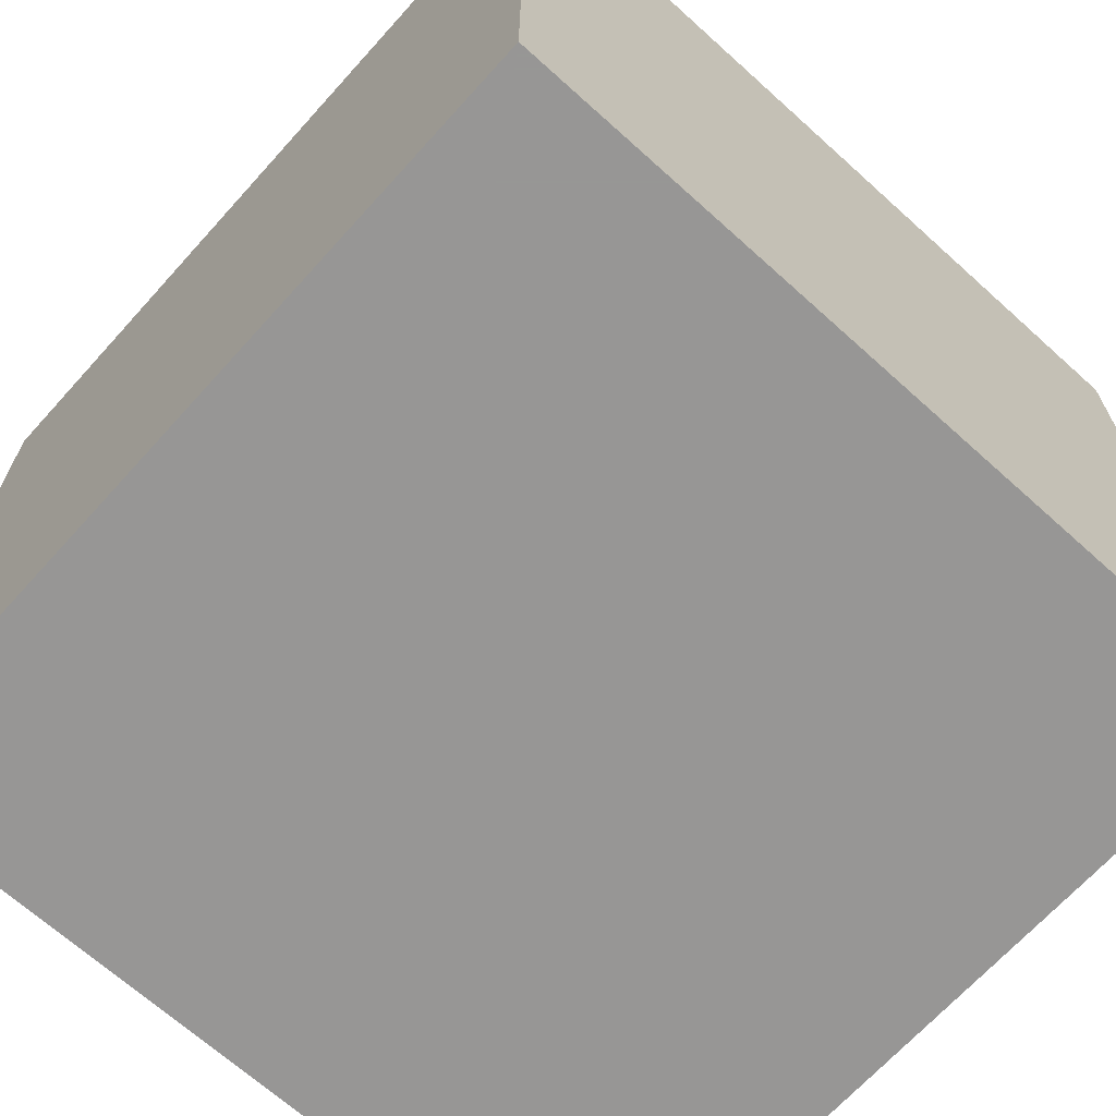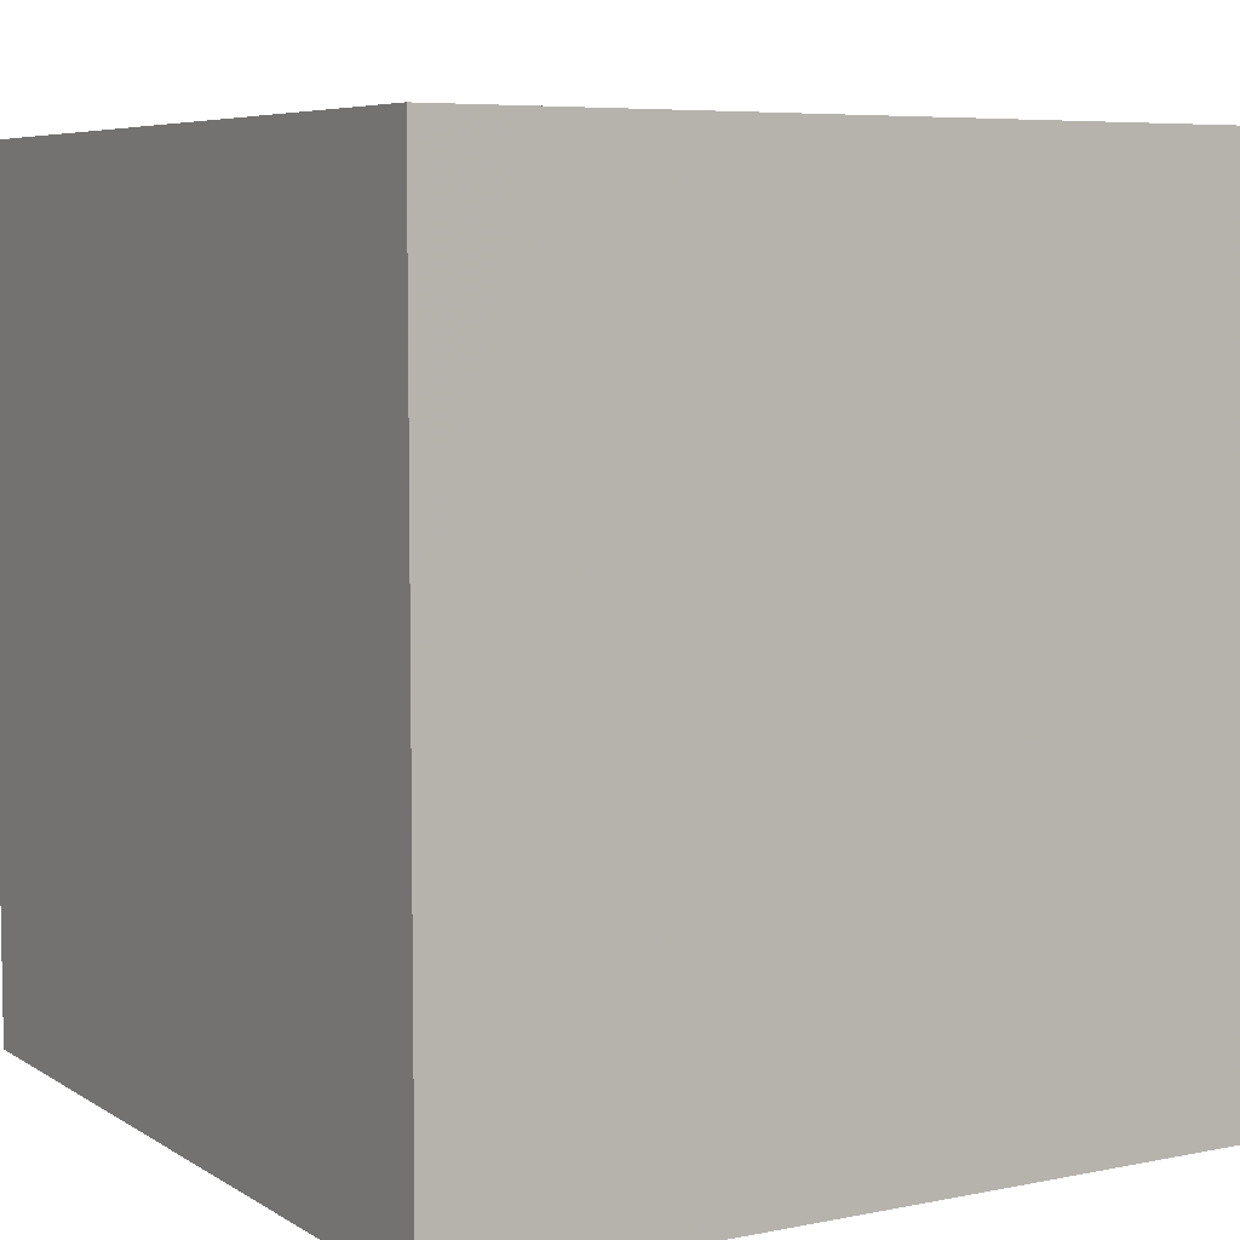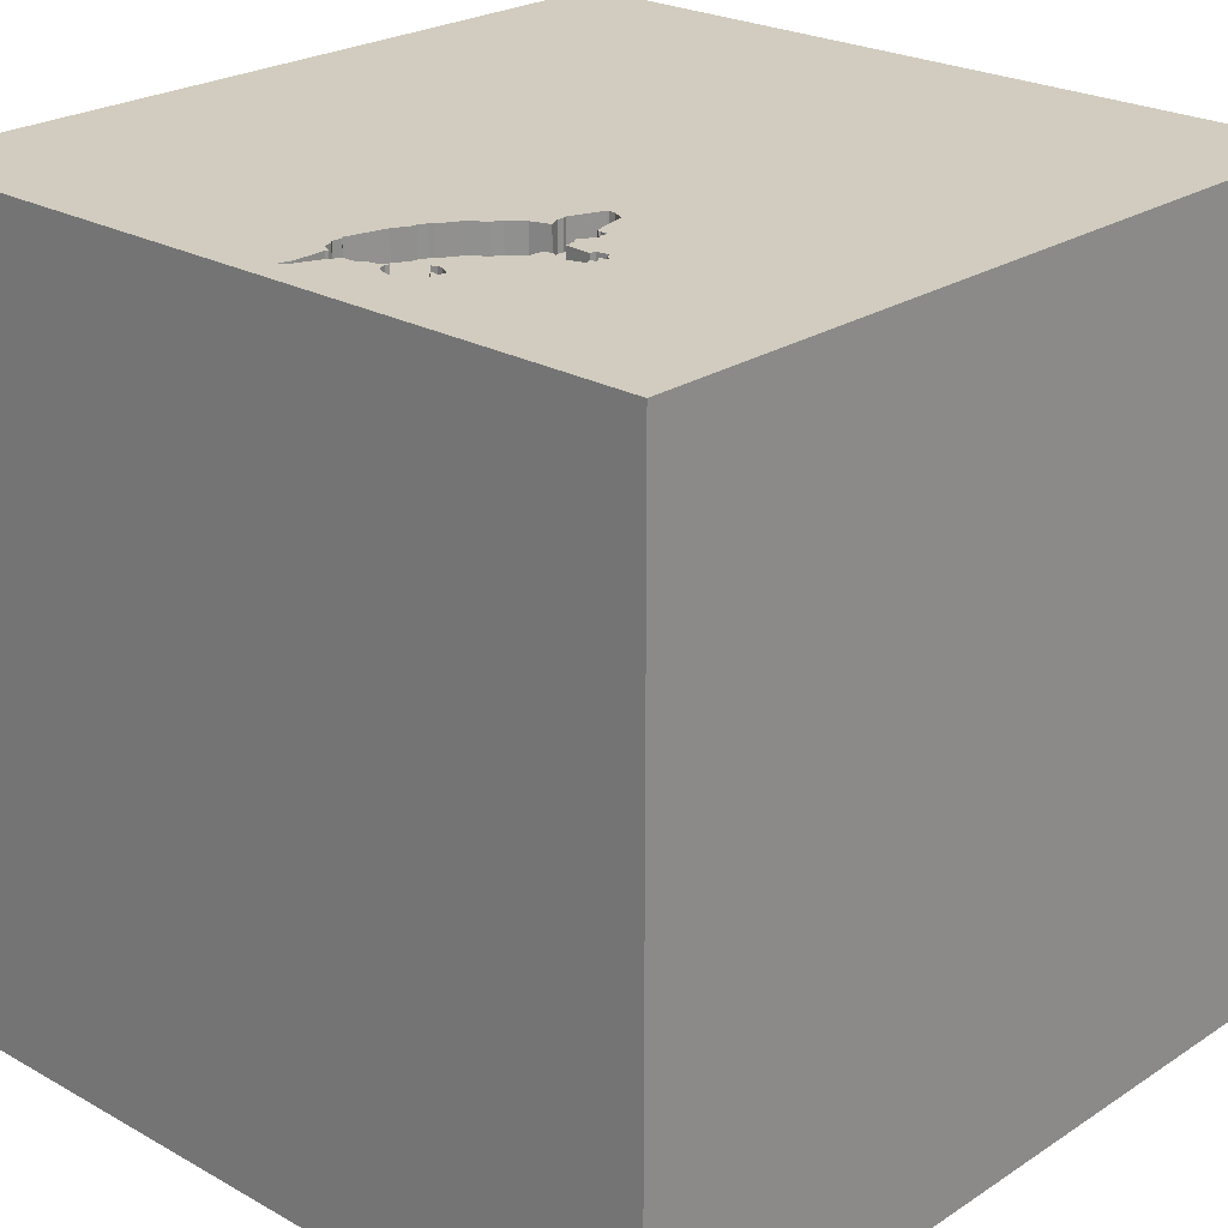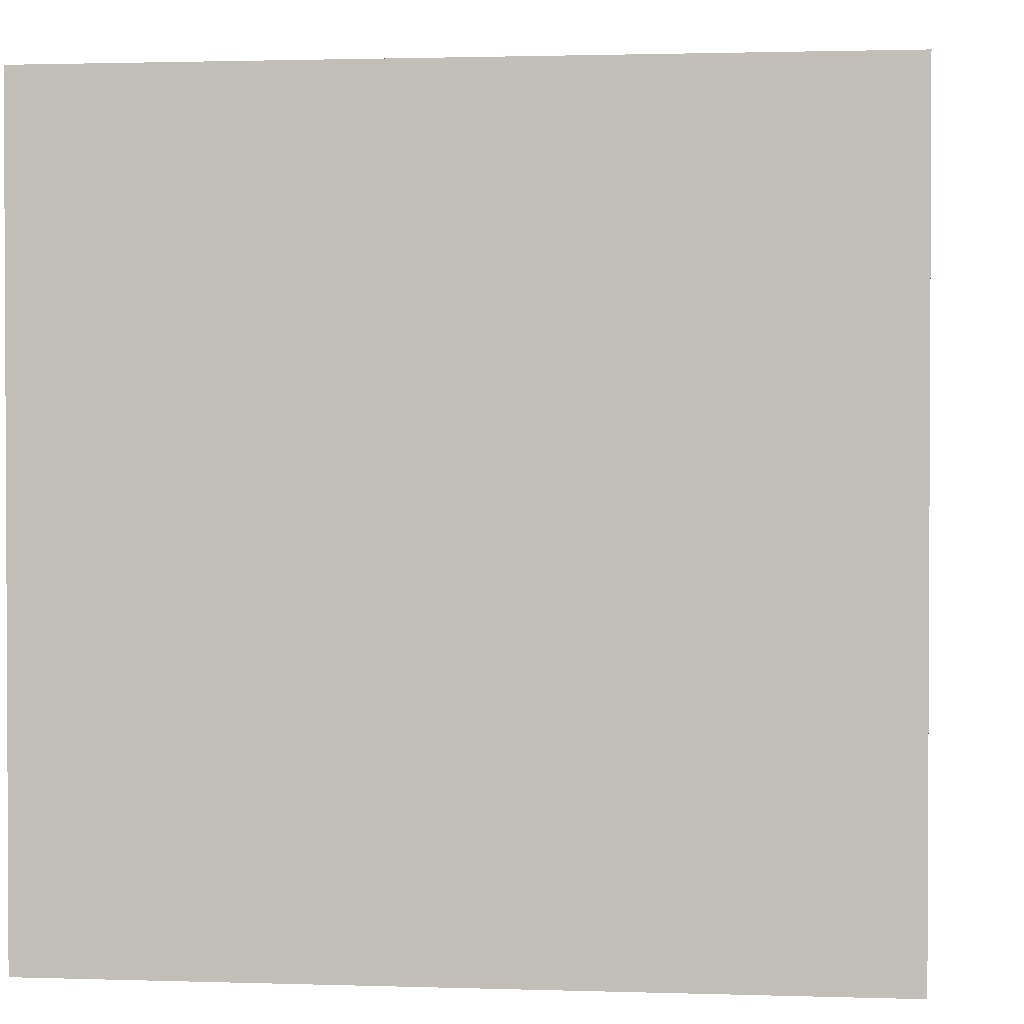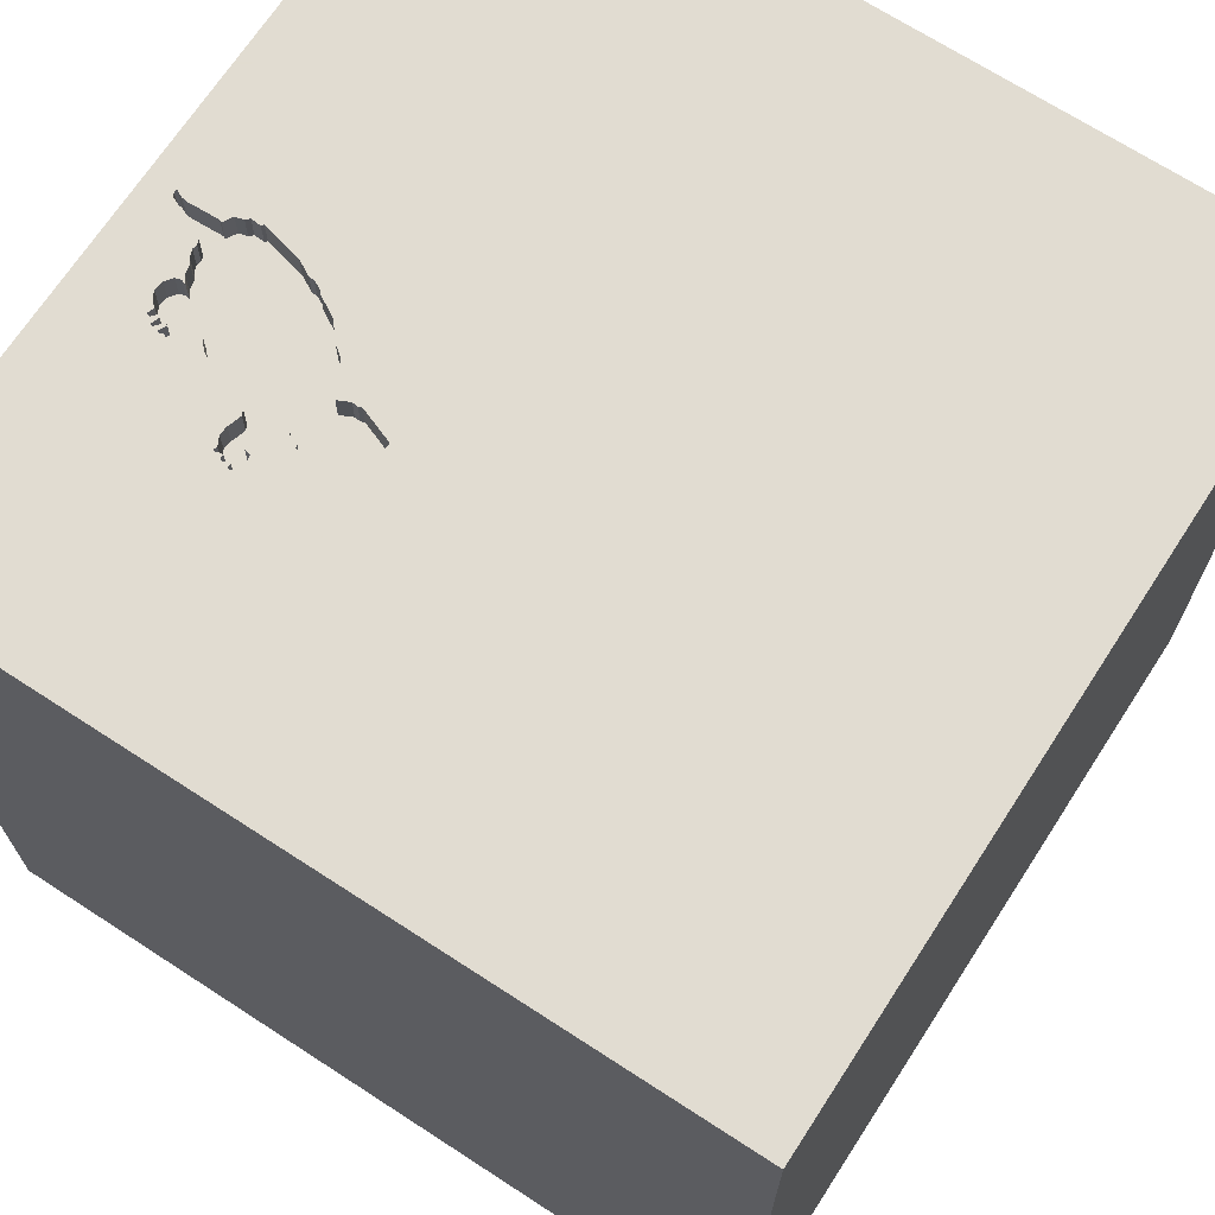
<metadata>
{"format":"obj","ext":"obj","renderer":"f3d","projection":"perspective","resolution":1024,"background":"white","views":[{"elev":-68.0,"azim":137.9,"up":"+Y"},{"elev":6.4,"azim":59.2,"up":"+Z"},{"elev":24.0,"azim":-137.1,"up":"+Y"},{"elev":1.6,"azim":-83.4,"up":"+Y"},{"elev":69.3,"azim":-57.0,"up":"+Y"}]}
</metadata>
<code>
o turtle_198
v -0.6976 1.5 -0.7833
v -0.6976 1.4 -0.7833
v -0.1915 1.5 -1.247
v -0.1915 1.4 -1.247
v -0.5316 1.5 -0.8474
v -0.5316 1.4 -0.8474
v -0.4905 1.5 -0.5712
v -0.08682 1.5 -1.382
v -0.04181 1.5 -1.168
v -0.04181 1.4 -1.168
v -0.433 1.5 -1.178
v -0.433 1.4 -1.178
v -0.07212 1.5 -0.981
v -0.6295 1.5 -0.8572
v -0.3949 1.5 -0.4561
v -0.2518 1.5 -1.228
v -0.2518 1.4 -1.228
v -0.5983 1.5 -0.8534
v -0.4403 1.5 -1.171
v -0.432 1.5 -1.203
v -0.4075 1.5 -1.085
v -0.4796 1.5 -0.9876
v -0.5471 1.5 -0.6604
v -0.5471 1.4 -0.6604
v -0.3084 1.4 -1.24
v -0.6907 1.5 -0.8057
v -0.3843 1.5 -1.258
v -0.1055 1.5 -1.389
v -0.1055 1.4 -1.389
v -0.09212 1.5 -1.24
v -0.09212 1.4 -1.24
v -0.6771 1.5 -1.354
v -0.6843 1.5 -0.7806
v -0.1032 1.5 -0.9078
v -0.1032 1.4 -0.9078
v -0.4796 1.4 -0.9876
v -0.6752 1.5 -0.846
v -0.5328 1.5 -0.6133
v -0.5328 1.4 -0.6133
v -0.2843 1.5 -1.221
v -0.2843 1.4 -1.221
v -0.4653 1.5 -1.164
v 0.4297 0.3906 1.5
v 1.5 1.5 1.5
v 1.5 -1.5 -1.5
v 0.4427 -1.5 0.1562
v 0.06002 -0.2363 -1.5
v 1.5 -1.5 1.5
v -0.4913 1.5 -0.5386
v -0.4913 1.4 -0.5386
v -0.1277 1.5 -1.339
v -0.2343 1.5 -1.241
v -0.4102 1.5 -1.072
v -0.4102 1.4 -1.072
v -0.4259 1.5 -0.4525
v -0.5168 1.5 -0.701
v -0.5168 1.4 -0.701
v -0.4693 1.5 -0.4768
v -0.3545 1.5 -0.5873
v -0.3545 1.4 -0.5873
v -0.5236 1.5 -0.8949
v -0.6843 1.4 -0.7806
v -0.1562 0.4427 1.5
v -0.05208 -0 1.5
v 0 -0.4688 1.5
v -0.1562 -1.5 0.1042
v 0 1.5 -1.5
v -0.09448 1.5 -1.358
v -0.5386 1.5 -0.6087
v -0.5386 1.4 -0.6087
v -0.5292 1.5 -0.7289
v -0.4605 1.5 -1.144
v -0.4605 1.4 -1.144
v -0.3937 1.5 -1.137
v -0.3937 1.4 -1.137
v -0.0365 1.5 -1.125
v -0.0365 1.4 -1.125
v -0.08043 1.5 -1.396
v -0.08043 1.4 -1.396
v -0.677 1.5 -0.7882
v -0.677 1.4 -0.7882
v -0.5256 1.5 -0.6979
v -0.5256 1.4 -0.6979
v -0.05759 1.5 -1.195
v -0.4429 1.5 -1.227
v -0.5236 1.4 -0.8949
v -0.3721 1.5 -0.6506
v -0.3721 1.4 -0.6506
v -0.1738 1.5 -1.253
v -0.4715 1.5 -1.174
v -0.4715 1.4 -1.174
v -0.5292 1.4 -0.7289
v -0.2079 1.5 -1.251
v -0.5506 1.5 -0.8381
v -0.5506 1.4 -0.8381
v -0.6295 1.4 -0.8572
v -0.6293 1.5 -0.7728
v -0.5164 1.5 -0.6092
v -0.4148 1.5 -1.232
v -0.432 1.4 -1.203
v -0.6692 1.5 -0.8431
v -0.448 1.5 -1.039
v -0.448 1.4 -1.039
v -0.6824 1.5 -0.7614
v -0.6824 1.4 -0.7614
v -0.2428 1.5 -0.731
v -0.5513 1.5 -0.6514
v -0.2079 1.4 -1.251
v -0.4069 1.5 -1.241
v -1.5 0.2865 -0.05208
v -1.5 1.5 1.5
v -1.5 1.5 -1.5
v -1.5 0.02604 -0.7812
v -1.5 -0.3125 0.1302
v -1.5 -1.5 -1.5
v -1.5 -1.5 1.5
v -0.4403 1.4 -1.171
v -0.1706 1.5 -0.7968
v -0.6717 1.5 -0.7453
v -0.6717 1.4 -0.7453
v -0.5313 1.5 -0.7629
v -0.5313 1.4 -0.7629
v -0.4696 1.5 -1.155
v -0.4696 1.4 -1.155
v -0.5224 1.5 -0.7202
v -0.3035 1.5 -1.219
v -0.3035 1.4 -1.219
v -0.3696 1.5 -1.265
v -0.3696 1.4 -1.265
v -0.04028 1.5 -1.129
v -0.4646 1.5 -1.204
v -0.4646 1.4 -1.204
v -0.4128 1.5 -1.128
v -0.4128 1.4 -1.128
v -0.6795 1.5 -0.837
v -0.6795 1.4 -0.837
v -0.3949 1.4 -0.4561
v -0.5164 1.4 -0.6092
v -0.4905 1.4 -0.5712
v -0.05392 1.5 -1.181
v -0.362 1.5 -0.6293
v -0.1174 1.5 -0.8779
v -0.1174 1.4 -0.8779
v -0.6864 1.5 -0.8146
v -0.6864 1.4 -0.8146
v -0.5155 1.5 -0.7114
v -0.5155 1.4 -0.7114
v -0.1291 1.5 -0.8687
v -0.1291 1.4 -0.8687
v -0.5408 1.5 -0.6428
v -0.5408 1.4 -0.6428
v -0.3888 1.5 -1.117
v -0.3888 1.4 -1.117
v 1.5 0.02197 0.7145
v 1.5 1.5 -1.5
v -0.4604 1.5 -1.213
v -0.3498 1.5 -0.574
v -0.3498 1.4 -0.574
v -0.6917 1.5 -0.7658
v -0.09576 1.5 -1.348
v -0.09576 1.4 -1.348
v -0.3354 1.5 -1.26
v -1.126 1.5 -0.2311
v -0.5513 1.4 -0.6514
v -0.09638 1.5 -1.231
v -0.09638 1.4 -1.231
v -0.06191 1.5 -1.211
v -0.1007 1.5 -0.9286
v -0.1007 1.4 -0.9286
v -0.4306 1.5 -1.129
v -0.4075 1.4 -1.085
v -0.06191 1.4 -1.211
v -0.5476 1.5 -0.613
v -0.6293 1.4 -0.7728
v -0.503 1.5 -0.6065
v -0.503 1.4 -0.6065
v -0.4259 1.4 -0.4525
v -0.3059 1.5 -0.6741
v -0.3059 1.4 -0.6741
v -0.3056 1.5 -1.211
v -0.04405 1.5 -1.133
v -0.04405 1.4 -1.133
v -0.5211 1.5 -0.6995
v -0.6837 1.5 -0.751
v -0.07212 1.4 -0.981
v -0.673 1.5 -0.8119
v -0.673 1.4 -0.8119
v -0.4429 1.4 -1.227
v -0.5476 1.4 -0.613
v -0.352 1.5 -0.608
v -0.352 1.4 -0.608
v -0.5325 1.5 -0.7451
v -0.4007 1.5 -0.4515
v -0.4007 1.4 -0.4515
v -0.0894 1.5 -1.4
v -0.0894 1.4 -1.4
v -0.3354 1.4 -1.26
v -0.1738 1.4 -1.253
v -0.4638 1.5 -1.013
v -0.4693 1.4 -0.4768
v -0.5135 1.5 -0.6115
v -0.252 1.5 -0.7182
v -0.4402 1.5 -1.24
v -0.4402 1.4 -1.24
v -0.4672 1.5 -1.183
v -0.4672 1.4 -1.183
v -0.5249 1.5 -0.7379
v -0.5249 1.4 -0.7379
v -0.3989 1.5 -1.25
v -0.3989 1.4 -1.25
v -0.4604 1.4 -1.213
v -0.6752 1.4 -0.846
v -0.2304 1.5 -0.7482
v -0.2304 1.4 -0.7482
v -0.1522 1.5 -1.283
v -0.1522 1.4 -1.283
v -0.4248 1.5 -1.211
v -0.4248 1.4 -1.211
v -0.04321 1.5 -1.146
v -0.6632 1.5 -0.8403
v -0.6632 1.4 -0.8403
v -0.3076 1.5 -1.203
v -0.3076 1.4 -1.203
v -0.5983 1.4 -0.8534
v -0.09322 1.5 -1.369
v -0.09322 1.4 -1.369
v -0.05392 1.4 -1.181
v -0.252 1.4 -0.7182
v -0.5397 1.5 -0.6606
v -0.5397 1.4 -0.6606
v -0.3084 1.5 -1.24
v -0.4653 1.4 -1.164
v -0.6733 1.5 -0.8267
v -0.6733 1.4 -0.8267
v -0.3125 1.5 -1.354
v -0.5244 1.5 -0.8623
v -0.5244 1.4 -0.8623
v -0.5431 1.5 -0.6109
v -0.7003 1.5 -0.7699
v -0.7003 1.4 -0.7699
v -0.2343 1.4 -1.241
v -0.4148 1.4 -1.232
v -0.6318 1.5 -0.752
v -0.6318 1.4 -0.752
v -0.1706 1.4 -0.7968
v -0.6907 1.4 -0.8057
v -0.296 1.5 -1.212
v -0.6837 1.4 -0.751
v -0.4306 1.4 -1.129
v -0.5325 1.4 -0.7451
v -0.5106 1.5 -0.6138
v -0.5106 1.4 -0.6138
f 48 65 116
f 111 114 116
f 114 115 116
f 115 66 116
f 66 48 116
f 116 64 111
f 65 64 116
f 111 110 114
f 64 63 111
f 110 115 114
f 66 46 48
f 48 64 65
f 48 43 64
f 110 113 115
f 43 63 64
f 115 46 66
f 115 45 46
f 110 112 113
f 111 112 110
f 113 112 115
f 63 44 111
f 46 45 48
f 43 44 63
f 48 44 43
f 155 111 44
f 45 154 48
f 7 163 111
f 155 154 45
f 58 7 111
f 155 157 15
f 111 155 15
f 111 15 193
f 55 58 111
f 193 55 111
f 163 112 111
f 47 115 112
f 178 87 141
f 178 141 190
f 190 59 157
f 155 178 190
f 155 190 157
f 58 49 7
f 163 7 98
f 23 229 82
f 82 183 125
f 82 125 163
f 98 38 69
f 23 82 163
f 163 98 69
f 163 69 238
f 163 238 173
f 107 23 163
f 173 150 107
f 163 173 107
f 47 45 115
f 155 106 202
f 202 178 155
f 175 251 201
f 201 98 7
f 7 175 201
f 163 125 71
f 146 125 183
f 183 56 146
f 154 44 48
f 155 34 142
f 213 106 155
f 155 142 148
f 118 213 155
f 155 148 118
f 71 207 192
f 192 121 97
f 71 192 97
f 104 159 163
f 71 97 243
f 184 104 163
f 163 71 243
f 163 243 119
f 119 184 163
f 155 13 168
f 168 34 155
f 18 61 112
f 163 159 239
f 112 163 239
f 33 80 26
f 112 239 1
f 14 18 112
f 37 101 220
f 144 186 233
f 1 33 26
f 144 233 135
f 112 1 26
f 26 144 135
f 220 14 112
f 112 26 135
f 37 220 112
f 112 135 37
f 18 94 5
f 61 18 5
f 5 236 61
f 155 219 181
f 181 130 76
f 155 181 76
f 155 76 13
f 112 61 22
f 22 199 102
f 170 72 112
f 112 22 102
f 170 112 102
f 152 74 133
f 133 170 102
f 102 53 21
f 21 152 133
f 102 21 133
f 84 140 9
f 9 219 155
f 84 9 155
f 112 72 123
f 19 11 131
f 112 123 42
f 112 42 90
f 205 19 131
f 205 131 112
f 112 90 205
f 84 155 68
f 30 165 167
f 68 160 30
f 167 84 68
f 68 30 167
f 99 235 32
f 203 99 32
f 32 112 131
f 32 131 156
f 85 203 32
f 32 156 85
f 155 67 68
f 162 231 235
f 99 109 209
f 128 162 235
f 235 99 209
f 27 128 235
f 235 209 27
f 112 32 235
f 217 85 156
f 156 20 217
f 225 68 67
f 67 28 195
f 8 225 67
f 78 8 67
f 67 195 78
f 126 180 222
f 235 231 126
f 126 222 247
f 52 93 51
f 40 16 52
f 51 235 126
f 126 247 40
f 52 51 126
f 126 40 52
f 67 112 235
f 67 47 112
f 155 47 67
f 155 44 154
f 28 67 235
f 235 51 28
f 215 51 93
f 215 93 3
f 3 89 215
f 155 45 47
f 216 31 161
f 216 166 31
f 161 29 216
f 161 31 160
f 198 166 216
f 31 166 30
f 226 29 161
f 216 29 51
f 51 215 216
f 30 160 31
f 161 160 68
f 198 4 166
f 198 216 89
f 165 30 166
f 29 226 79
f 226 161 68
f 68 225 226
f 29 28 51
f 215 89 216
f 4 198 3
f 4 182 166
f 89 3 198
f 167 165 166
f 166 172 167
f 79 196 29
f 8 78 79
f 79 226 8
f 225 8 226
f 29 196 28
f 3 93 4
f 17 182 4
f 182 227 166
f 166 227 172
f 196 79 195
f 78 195 79
f 195 28 196
f 108 4 93
f 182 17 185
f 4 241 17
f 182 10 227
f 84 167 172
f 172 227 84
f 241 4 108
f 93 52 108
f 182 185 77
f 185 17 223
f 52 16 17
f 17 241 52
f 219 9 10
f 10 182 219
f 227 10 140
f 227 140 84
f 241 108 52
f 130 181 182
f 182 77 130
f 13 76 77
f 77 185 13
f 185 223 153
f 41 223 17
f 16 40 17
f 182 181 219
f 9 140 10
f 76 130 77
f 169 185 153
f 223 75 153
f 247 222 223
f 223 41 247
f 41 17 40
f 185 169 13
f 169 153 54
f 223 218 75
f 153 75 152
f 40 247 41
f 222 180 223
f 168 13 169
f 169 54 149
f 54 153 171
f 242 218 223
f 75 218 12
f 74 152 75
f 152 21 153
f 180 126 127
f 127 223 180
f 34 168 169
f 169 35 34
f 35 169 149
f 245 149 54
f 21 53 54
f 54 171 21
f 171 153 21
f 188 218 242
f 242 223 210
f 75 12 134
f 100 12 218
f 133 74 75
f 75 134 133
f 127 197 223
f 35 149 143
f 118 148 149
f 149 245 118
f 103 245 54
f 85 217 218
f 218 188 85
f 242 204 188
f 109 99 242
f 242 210 109
f 129 210 223
f 134 12 117
f 100 132 12
f 100 218 20
f 197 127 25
f 197 129 223
f 126 231 25
f 25 127 126
f 35 143 34
f 143 149 142
f 148 142 149
f 103 36 245
f 53 102 103
f 103 54 53
f 217 20 218
f 204 242 99
f 99 203 204
f 188 204 85
f 209 109 210
f 27 209 210
f 210 129 27
f 134 117 249
f 117 12 19
f 132 100 211
f 12 132 11
f 20 156 100
f 134 249 133
f 231 162 197
f 197 25 231
f 162 128 129
f 129 197 162
f 142 34 143
f 245 214 118
f 199 22 36
f 36 103 199
f 214 245 36
f 102 199 103
f 203 85 204
f 128 27 129
f 73 249 117
f 11 19 12
f 156 131 132
f 132 211 156
f 211 100 156
f 131 11 132
f 170 133 249
f 213 118 214
f 22 61 36
f 214 36 237
f 249 73 170
f 232 73 117
f 19 205 206
f 206 117 19
f 106 213 214
f 214 228 106
f 86 36 61
f 228 214 237
f 36 86 237
f 72 170 73
f 124 73 232
f 117 206 232
f 205 90 206
f 228 202 106
f 179 228 237
f 61 236 237
f 237 86 61
f 73 124 72
f 42 123 124
f 124 232 42
f 206 91 232
f 91 206 90
f 228 179 202
f 237 122 179
f 123 72 124
f 90 42 232
f 232 91 90
f 178 202 179
f 6 122 237
f 179 122 88
f 236 5 6
f 6 237 236
f 179 88 178
f 122 6 95
f 208 88 122
f 87 178 88
f 95 174 122
f 5 94 95
f 95 6 5
f 208 147 88
f 208 122 250
f 141 87 88
f 88 191 141
f 174 95 224
f 97 121 122
f 122 174 97
f 94 18 95
f 208 92 147
f 88 147 57
f 192 207 208
f 208 250 192
f 250 122 192
f 190 141 191
f 88 60 191
f 174 224 96
f 224 95 18
f 121 192 122
f 92 208 71
f 147 92 125
f 125 146 147
f 57 176 88
f 146 56 57
f 57 147 146
f 207 71 208
f 59 190 191
f 191 60 59
f 139 60 88
f 96 221 174
f 18 14 96
f 96 224 18
f 174 244 97
f 92 71 125
f 176 57 252
f 139 88 176
f 57 56 183
f 139 158 60
f 14 220 221
f 221 96 14
f 221 187 174
f 243 97 244
f 120 244 174
f 176 252 175
f 230 252 57
f 139 176 7
f 183 82 83
f 83 57 183
f 157 59 60
f 60 158 157
f 158 139 50
f 220 101 221
f 187 221 234
f 81 174 187
f 119 243 244
f 244 120 119
f 120 174 105
f 251 175 252
f 175 7 176
f 252 230 151
f 230 57 83
f 158 50 200
f 50 139 7
f 7 49 50
f 101 37 212
f 212 221 101
f 187 234 186
f 136 234 221
f 81 105 174
f 187 246 81
f 105 248 120
f 201 251 252
f 252 138 201
f 39 252 151
f 164 151 230
f 82 229 230
f 230 83 82
f 158 137 157
f 137 158 200
f 200 50 58
f 50 49 58
f 212 136 221
f 233 186 234
f 186 144 187
f 135 233 234
f 234 136 135
f 105 81 62
f 187 145 246
f 26 80 81
f 81 246 26
f 120 248 119
f 248 105 184
f 98 201 138
f 138 252 39
f 39 151 189
f 151 164 150
f 24 164 230
f 229 23 230
f 15 157 137
f 177 137 200
f 37 135 136
f 136 212 37
f 145 187 144
f 62 240 105
f 62 81 33
f 246 145 26
f 80 33 81
f 184 119 248
f 104 184 105
f 138 39 98
f 70 39 189
f 189 151 173
f 107 150 164
f 150 173 151
f 164 24 107
f 24 230 23
f 137 194 15
f 177 194 137
f 58 55 177
f 177 200 58
f 144 26 145
f 240 62 2
f 159 104 105
f 105 240 159
f 38 98 39
f 39 70 38
f 238 69 70
f 70 189 238
f 173 238 189
f 23 107 24
f 193 15 194
f 55 193 194
f 194 177 55
f 1 239 240
f 240 2 1
f 33 1 2
f 2 62 33
f 240 239 159
f 69 38 70

</code>
